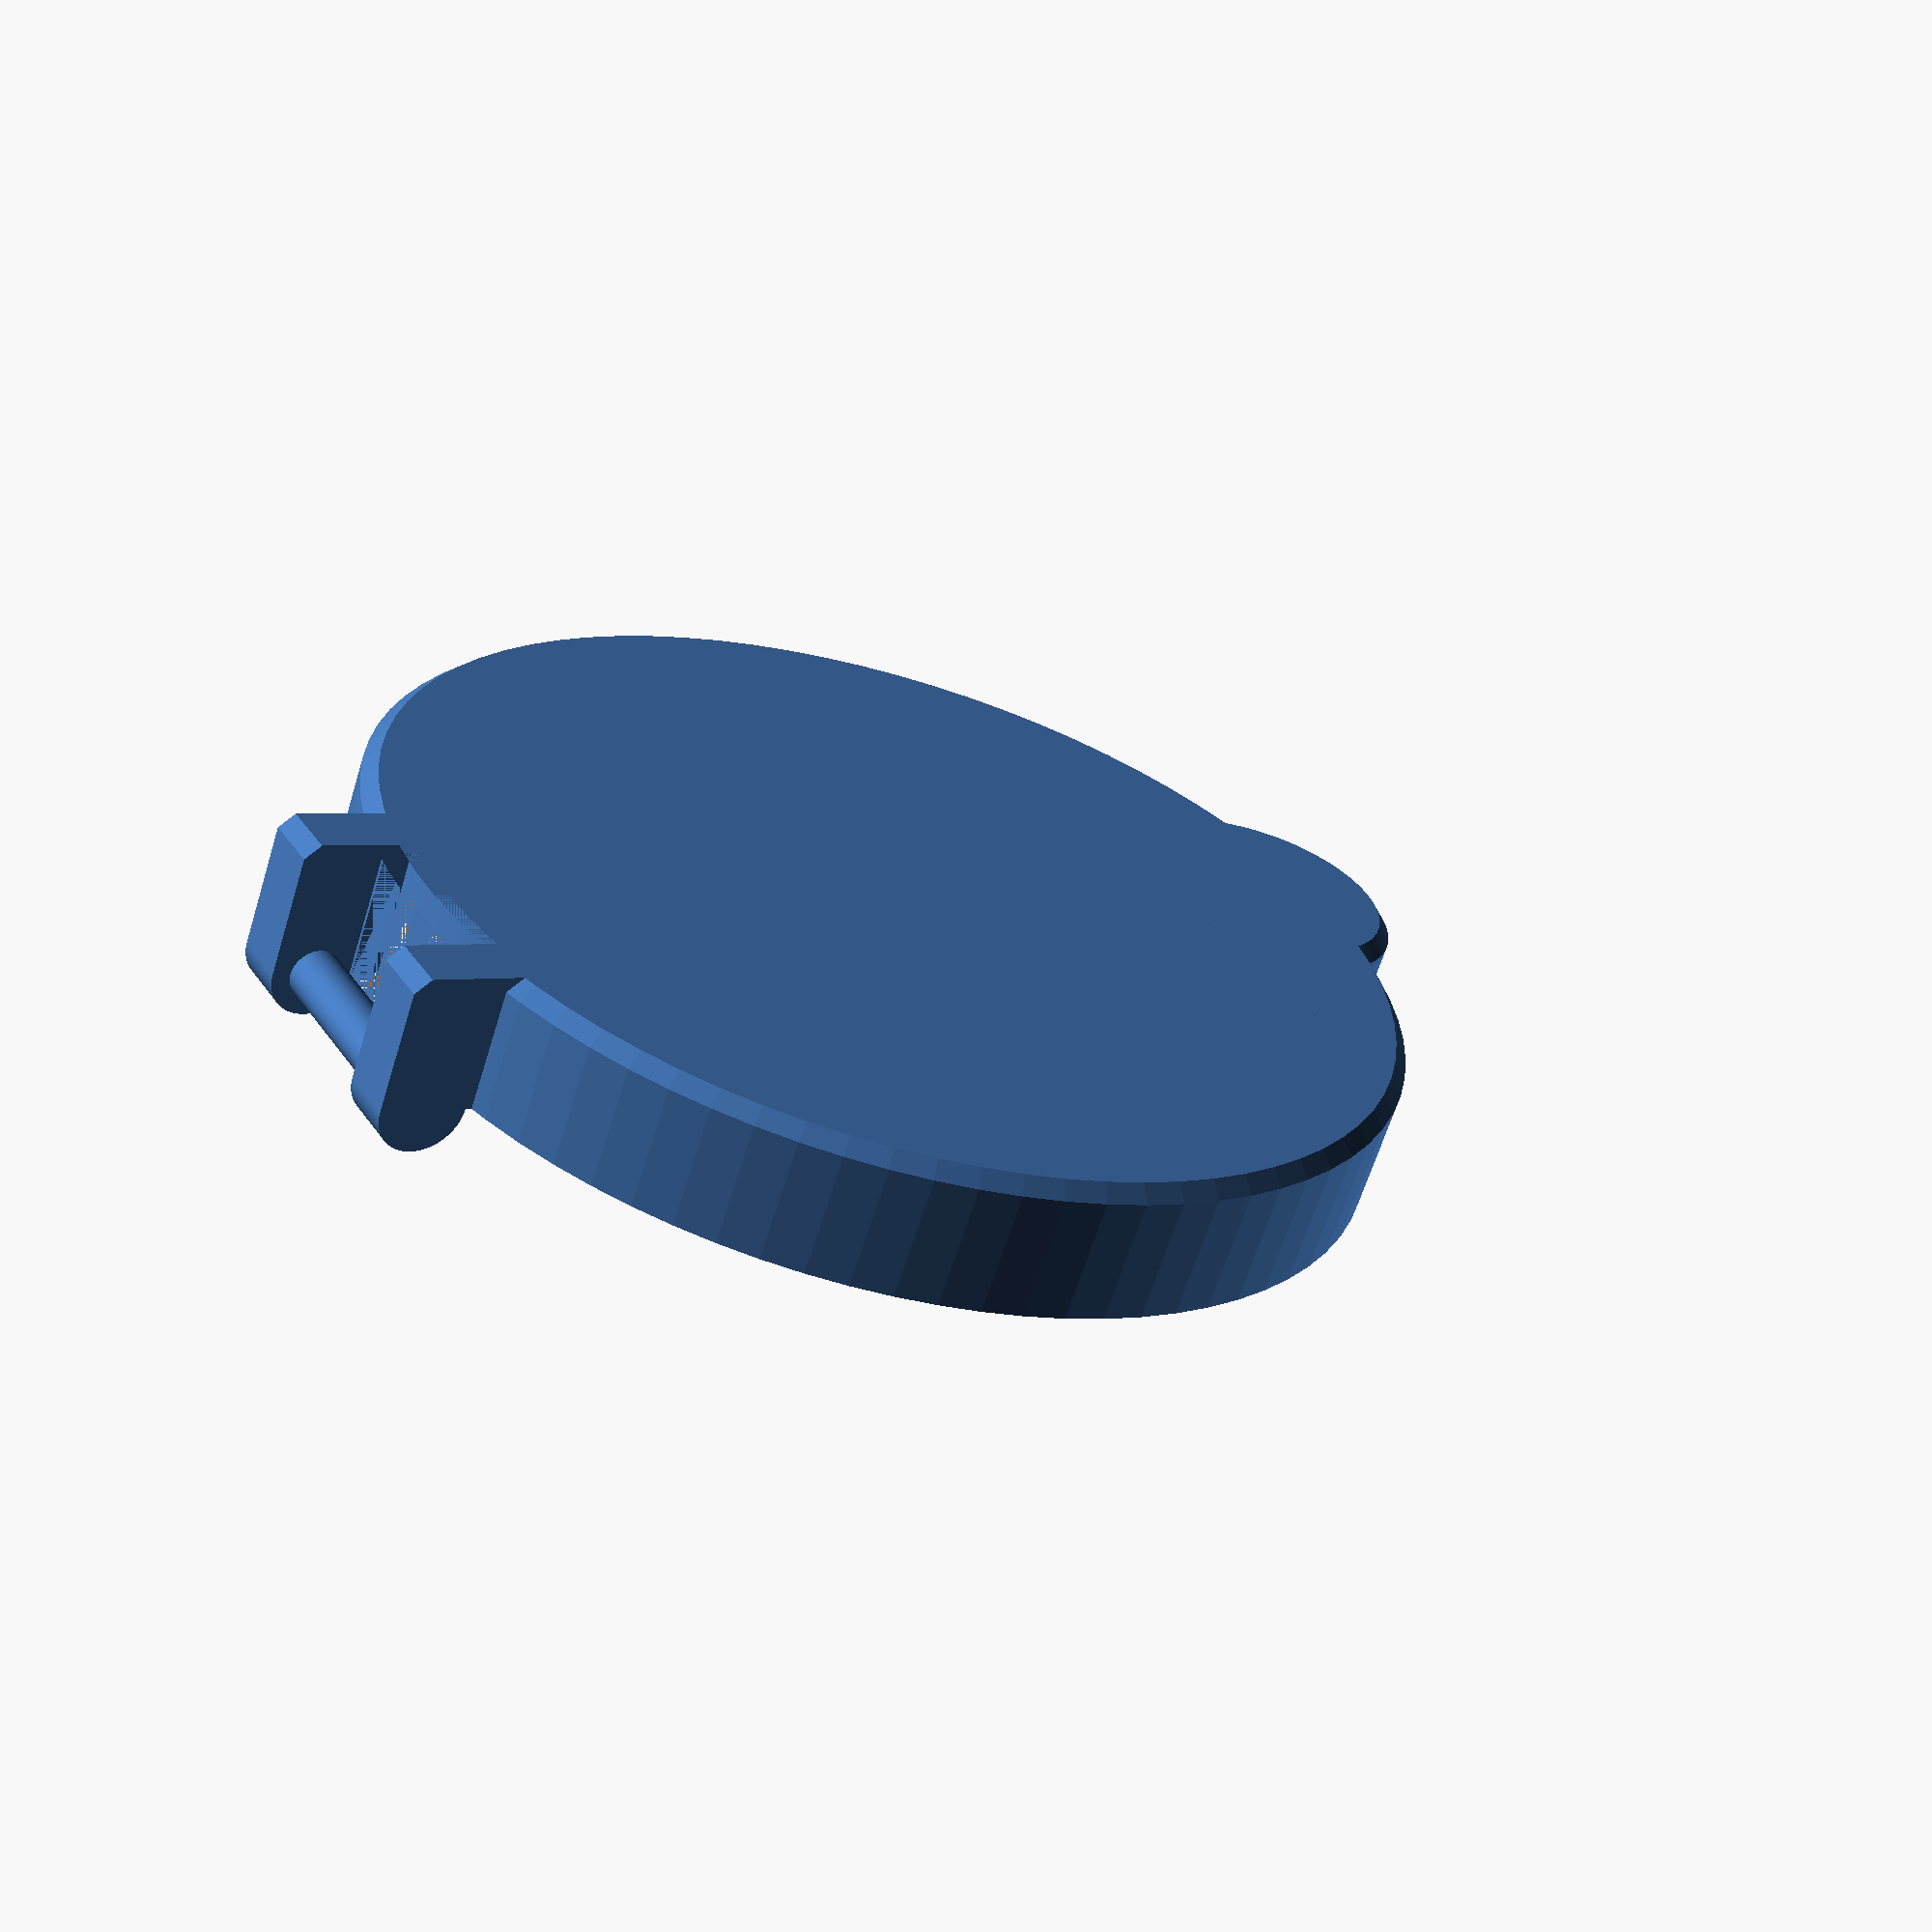
<openscad>
/* parametricCap.scad
Author: andimoto@posteo.de
----------------------------
*/
$fn=80;
flatness = 0.00001;

diaInner = 68.5;
hInner = 6.5;
wallThickness = 2;
champferDiff = 1;

diaFingerCone1 = 10;
fingerConeXMove = -3;

innerHingeSpace = 12;

hingePlateWidth = 7;
hingePlateThickness = wallThickness*2;
hingePlateR = 3;  //this can also be half hingePlateWidth

hingeExtraMove = 0;

hingeTubeDia = 3.5;

module cap(hinge = false, fingerCone = false)
{
  difference()
  {
    union()
    {
      hull()
      {
        translate([0,0,0]) cylinder(r=-champferDiff+wallThickness+diaInner/2,h=flatness);
        translate([0,0,champferDiff]) cylinder(r=wallThickness+diaInner/2,h=hInner+wallThickness);
      }
      if(fingerCone == true)
      {
        translate([(diaInner/2)+fingerConeXMove,0,0]) fingerGrip();
      }
    }
    translate([0,0,wallThickness+champferDiff]) cylinder(r=diaInner/2,h=hInner);

    if(hinge == true)
    {
      difference()
      {
        /* hinge cutout from wall */
        cylinder(r=wallThickness+diaInner/2,h=hInner+wallThickness+champferDiff);
        cylinder(r=diaInner/2,h=hInner+wallThickness+champferDiff);
        translate([-(diaInner+wallThickness*2)/2,innerHingeSpace/2,0])
          cube([diaInner+wallThickness*2,(diaInner+wallThickness)/2,hInner+wallThickness+champferDiff]);
        translate([-(diaInner+wallThickness*2)/2,-(innerHingeSpace/2+(diaInner+wallThickness)/2),0])
          cube([diaInner+wallThickness*2,(diaInner+wallThickness)/2,hInner+wallThickness+champferDiff]);
        translate([(diaInner/2+wallThickness*2)/2,-(diaInner/2+wallThickness)/2,0])
          cube([diaInner/2+wallThickness*2,(diaInner+wallThickness)/2,hInner+wallThickness+champferDiff]);
      } // difference of hinge end
    } // if close
  } // difference of cap end

  if(hinge == true)
  {
    translate([-(diaInner/2+hingePlateWidth+hingeExtraMove),innerHingeSpace/2,0])
      hingePlate(true);
    translate([-(diaInner/2+hingePlateWidth+hingeExtraMove),-(hingePlateThickness+innerHingeSpace/2),0])
      hingePlate();
  }

}

cap(true, true);

module hingePlate(hingeTube = false)
{
  translate([hingePlateR,hingePlateThickness,hInner+wallThickness+champferDiff])
    rotate([90,0,0]) cylinder(r=hingePlateR,h=hingePlateThickness);
  hull()
  {
    translate([champferDiff,0,0])
      cube([hingePlateWidth-champferDiff+wallThickness/2,hingePlateThickness,flatness]);
    translate([0,0,champferDiff])
      cube([hingePlateWidth,hingePlateThickness,hInner+wallThickness]);
  }
  if(hingeTube == true)
  {
    translate([hingePlateR,0,hInner+wallThickness+champferDiff])
    rotate([90,0,0]) cylinder(r=hingeTubeDia/2,h=innerHingeSpace);
  }
}
/* hingePlate(true); */

module fingerGrip()
{
  hull()
  {
    cylinder(r=diaFingerCone1-champferDiff,h=flatness);
    translate([0,0,champferDiff]) cylinder(r=diaFingerCone1,h=hInner-2);
    translate([0,0,champferDiff*2+hInner-2]) cylinder(r=diaFingerCone1-champferDiff,h=flatness);
  }
}

/* fingerGrip(); */

</openscad>
<views>
elev=243.0 azim=32.1 roll=17.1 proj=p view=solid
</views>
